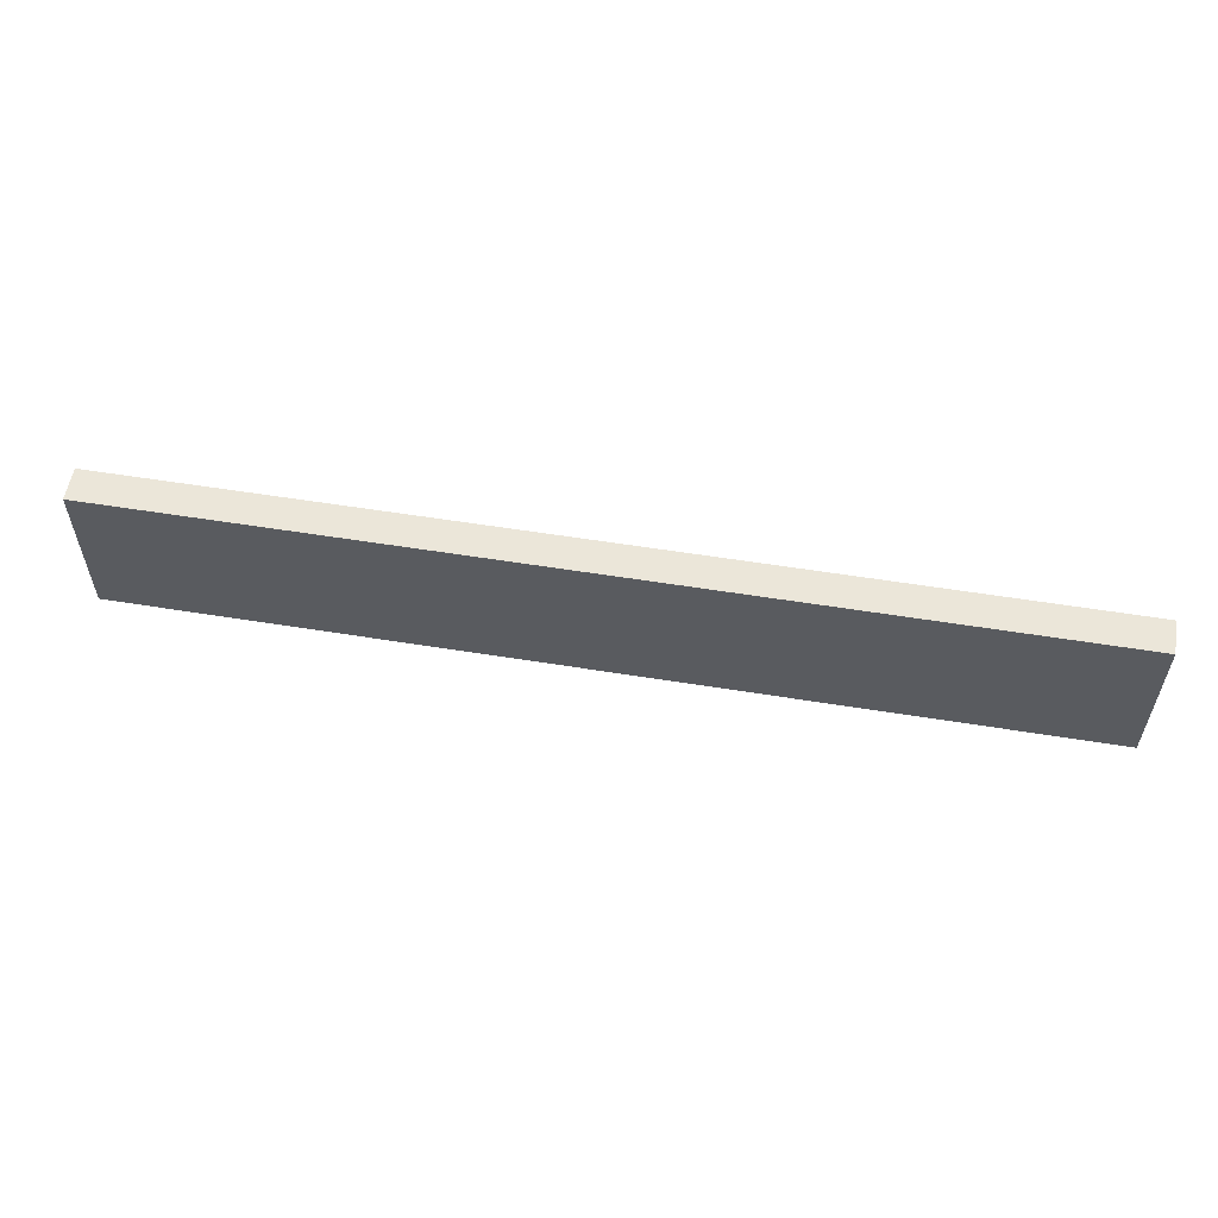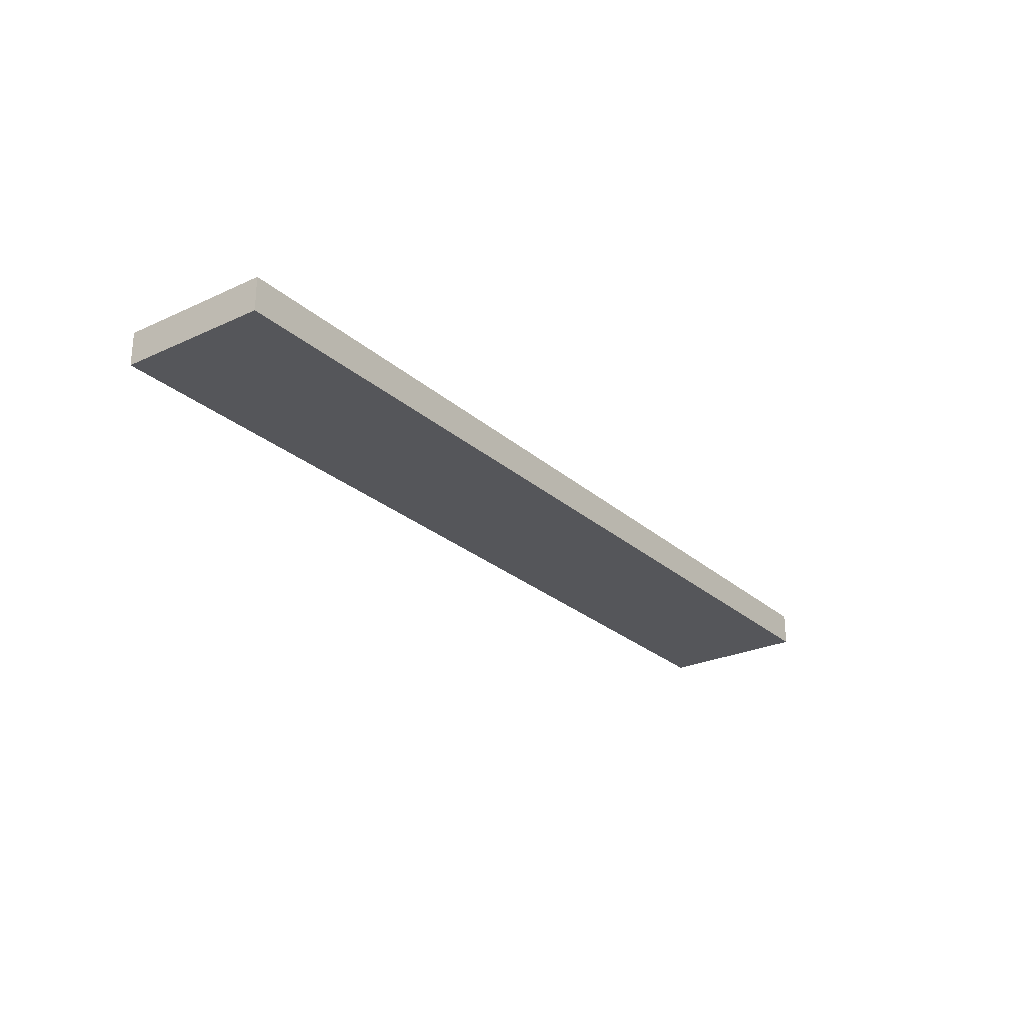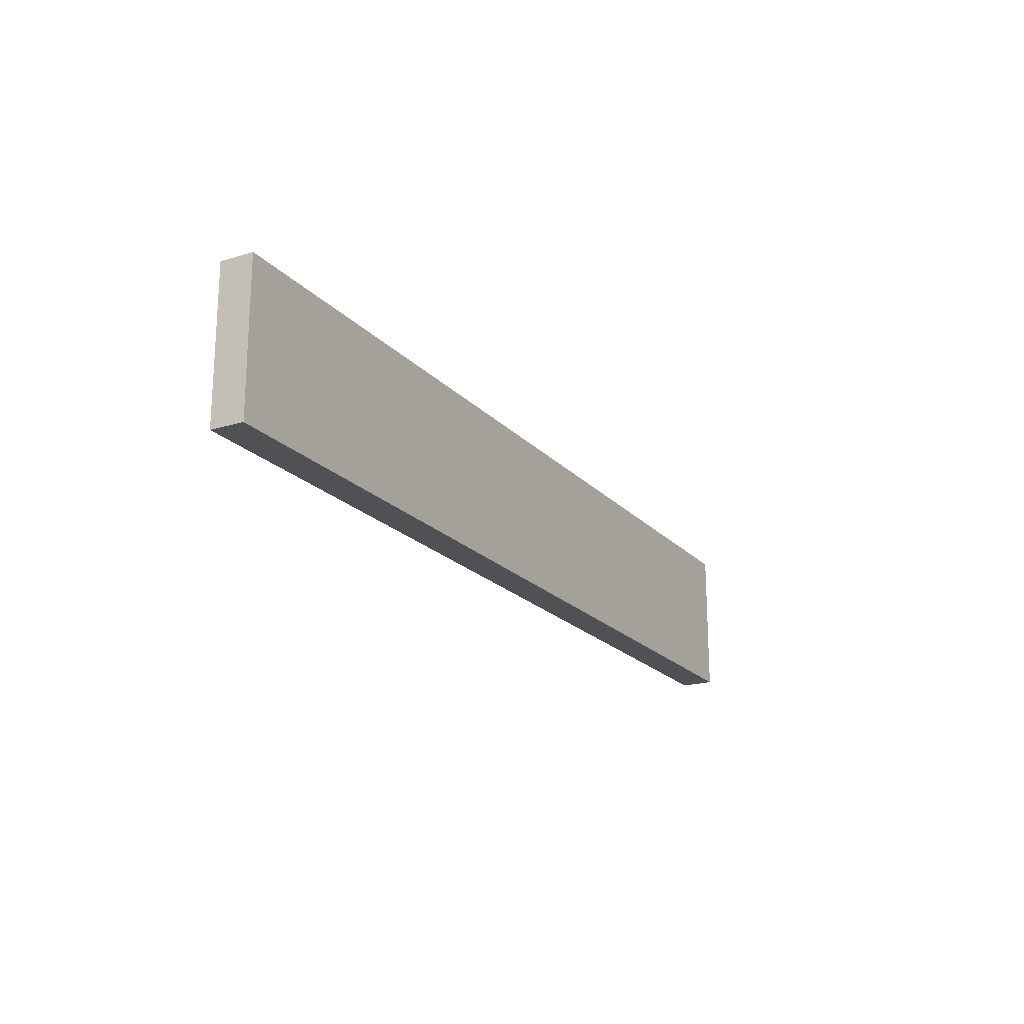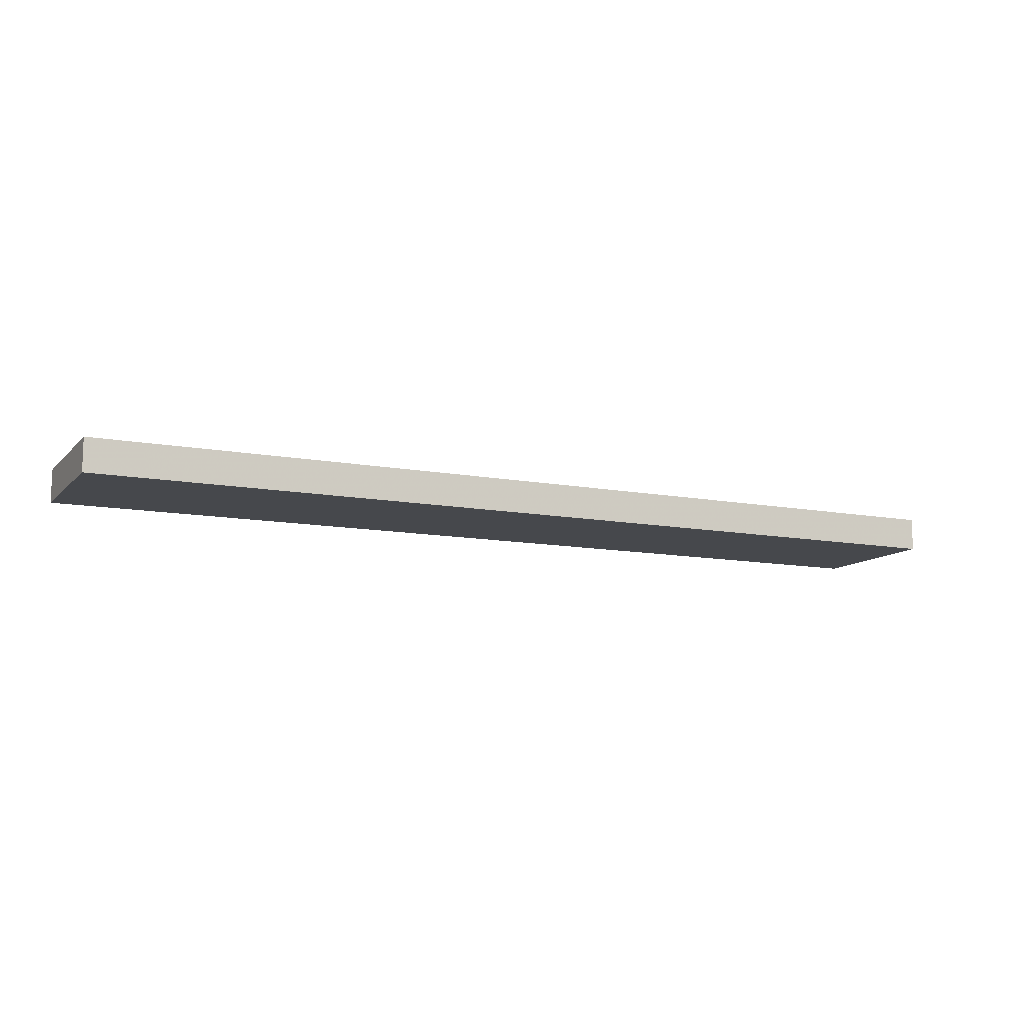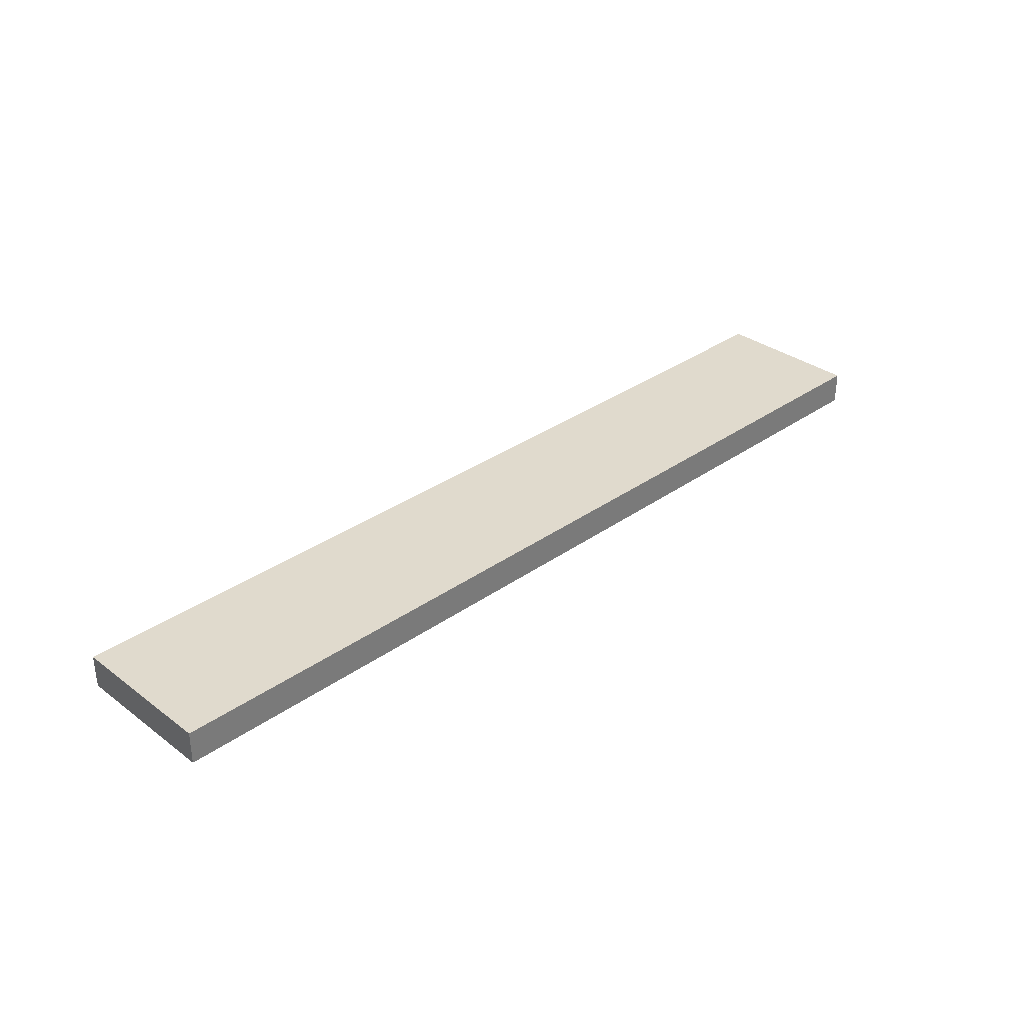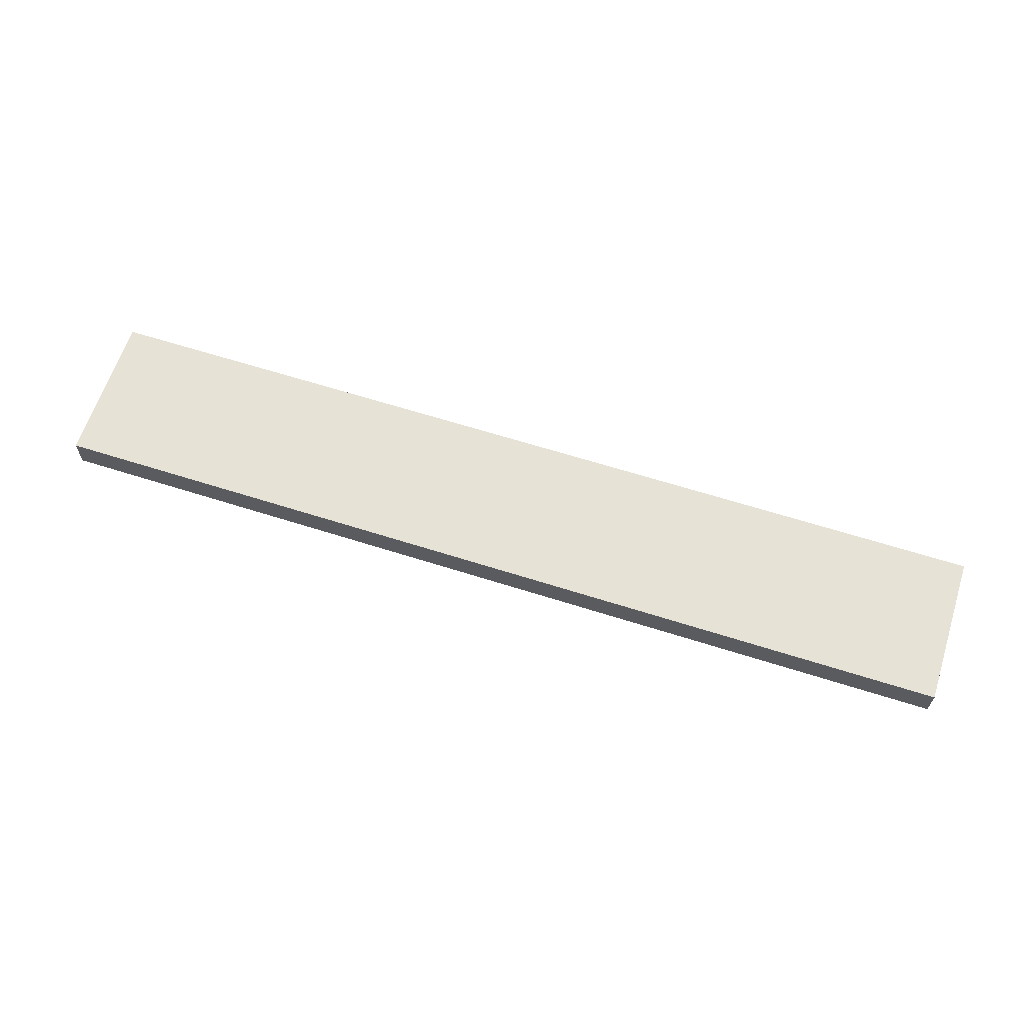
<metadata>
{"format":"obj","ext":"obj","renderer":"f3d","projection":"perspective","resolution":1024,"background":"white","views":[{"elev":56.4,"azim":9.6,"up":"+Z"},{"elev":-25.9,"azim":126.3,"up":"+Y"},{"elev":-20.0,"azim":-60.9,"up":"+Z"},{"elev":-11.3,"azim":-25.2,"up":"+Y"},{"elev":33.0,"azim":135.7,"up":"+Y"},{"elev":63.2,"azim":-162.1,"up":"+Y"}]}
</metadata>
<code>
v 285.7 54.73 -164.5
v 285.7 54.73 -161.5
v 285.7 55.4 -164.5
v 304.5 54.73 -164.5
v 285.7 55.4 -161.5
v 304.5 54.73 -161.5
v 304.5 55.4 -164.5
v 304.5 55.4 -161.5
f 1 2 5
f 1 5 3
f 1 3 7
f 1 7 4
f 1 4 6
f 1 6 2
f 2 6 8
f 2 8 5
f 3 5 8
f 3 8 7
f 4 7 8
f 4 8 6

</code>
